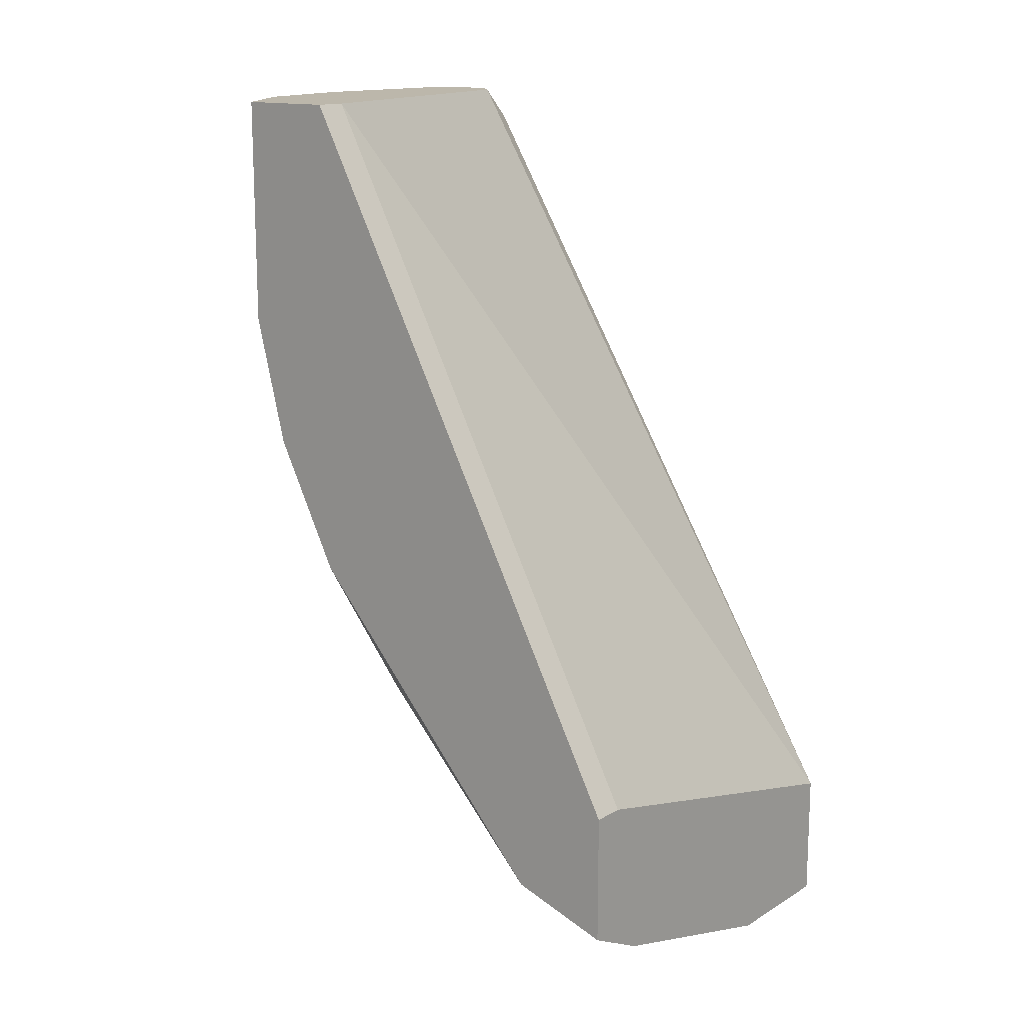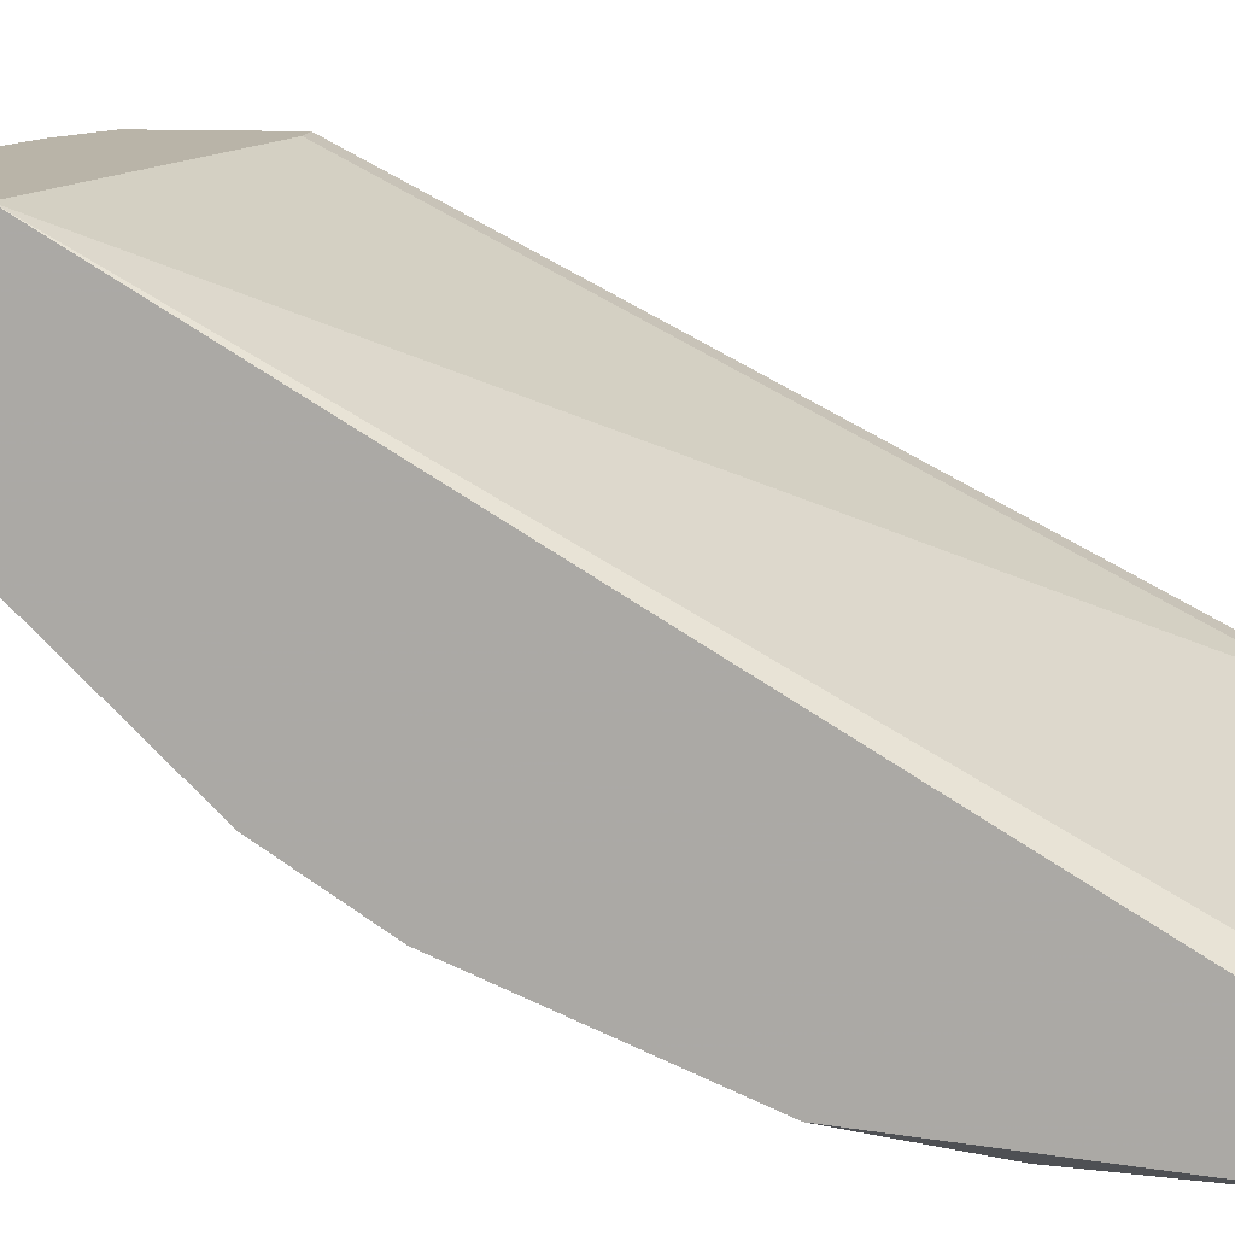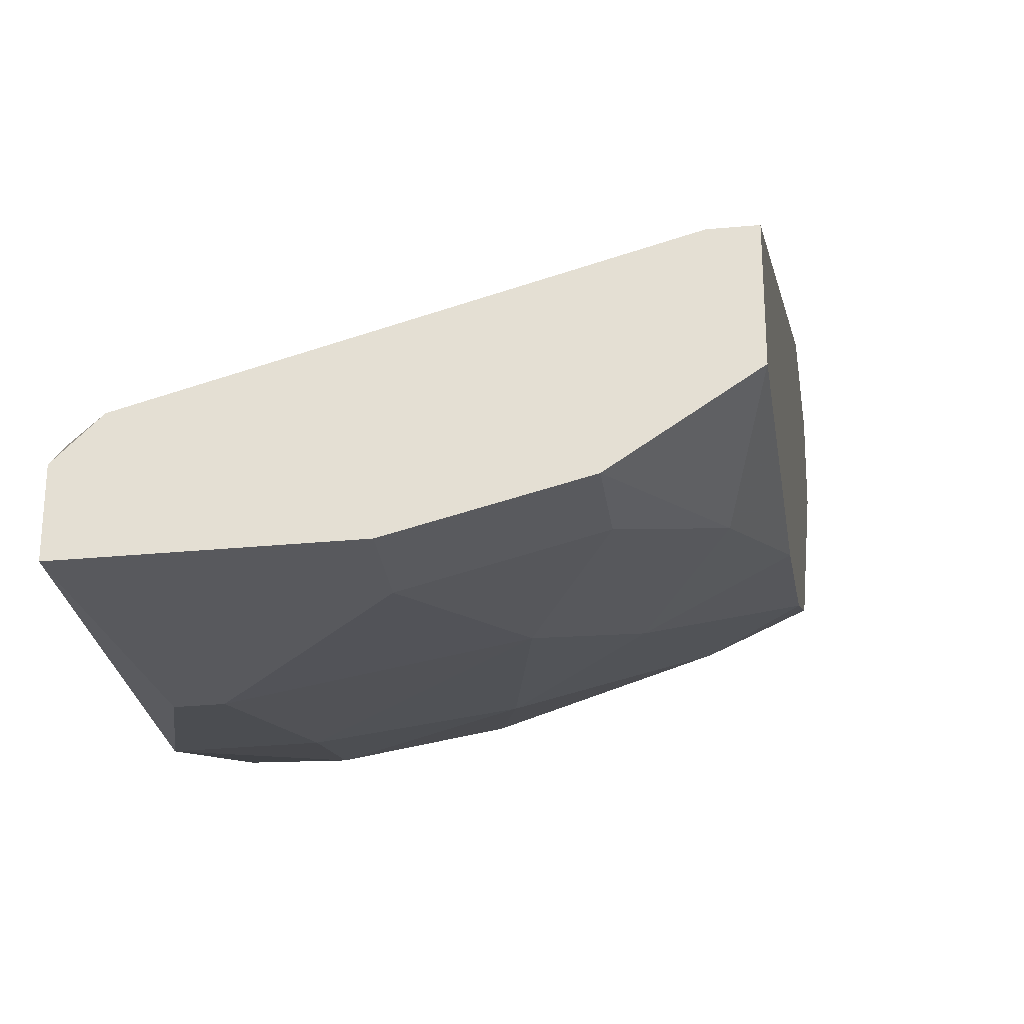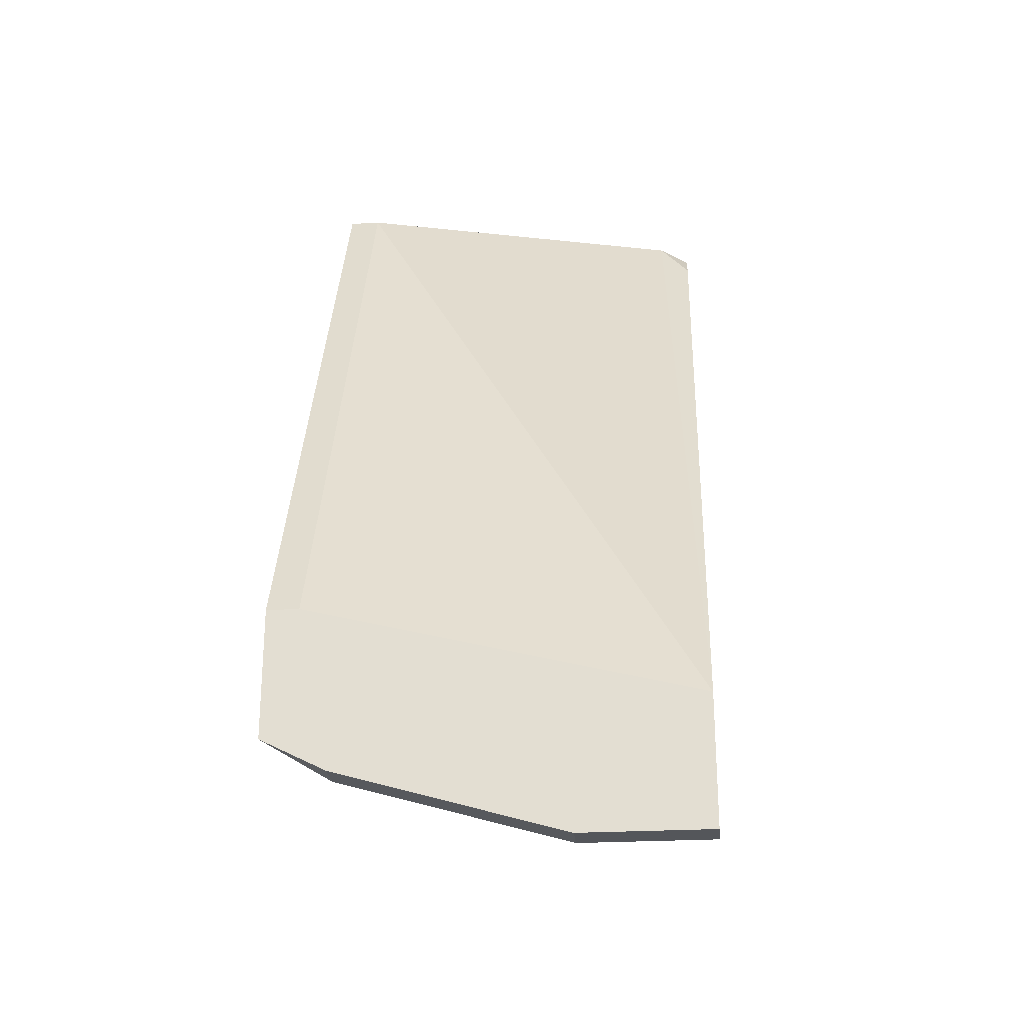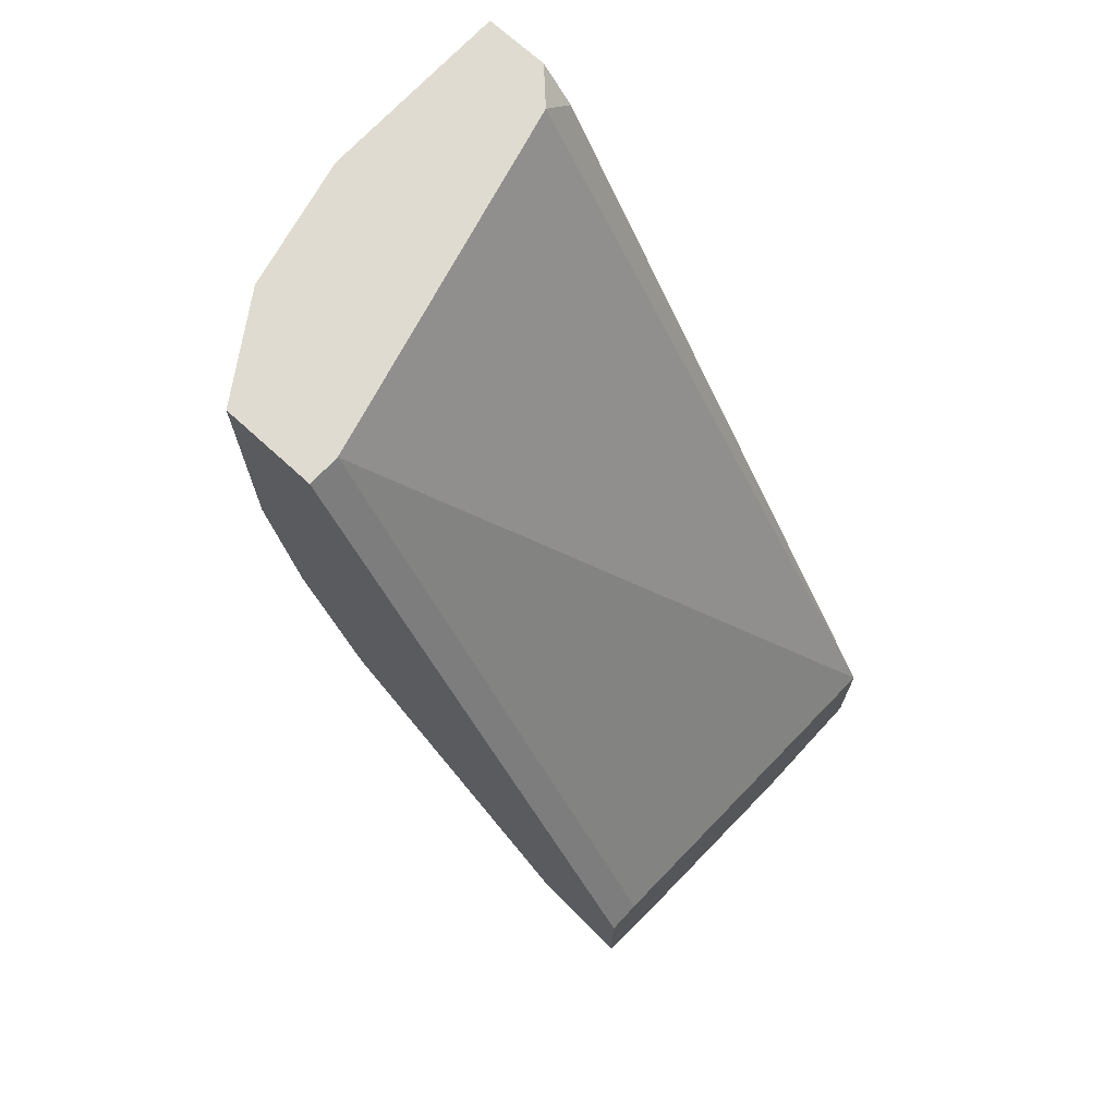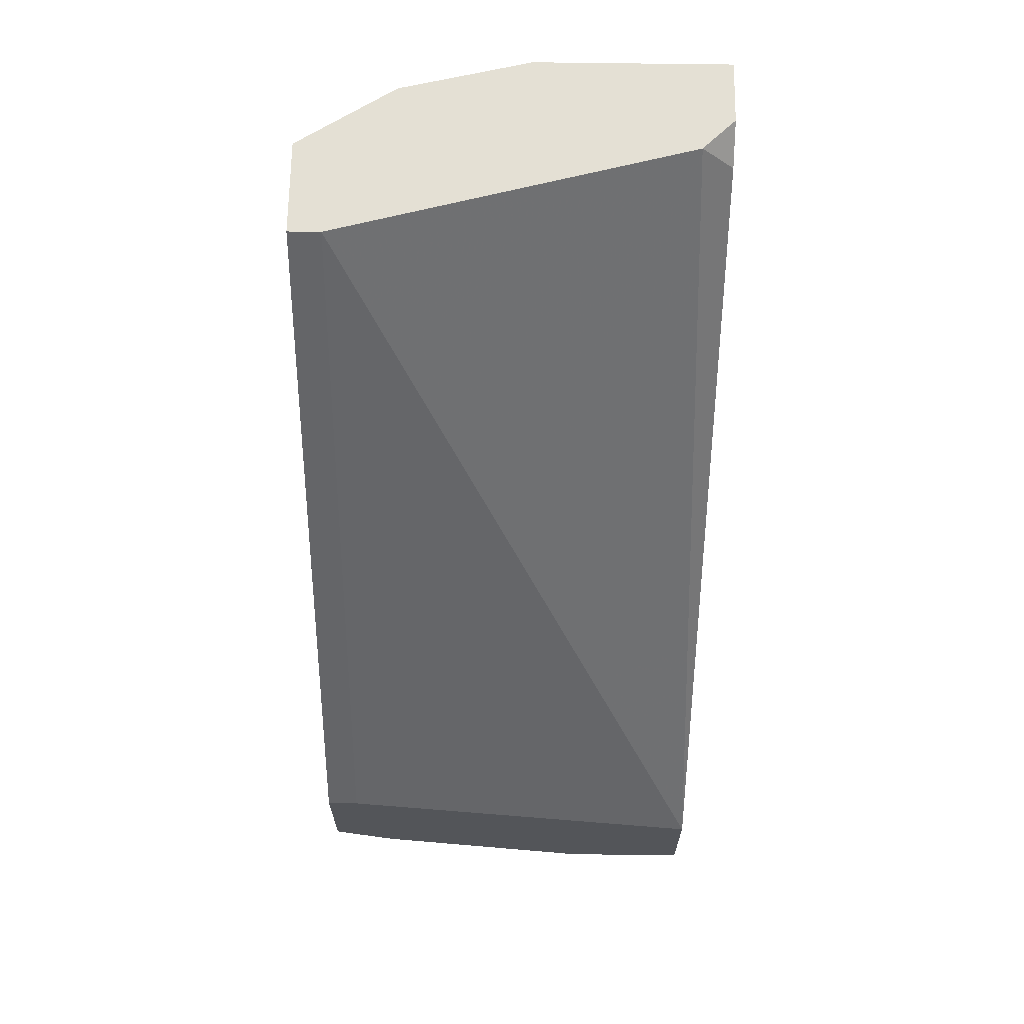
<metadata>
{"format":"obj","ext":"obj","renderer":"f3d","projection":"perspective","resolution":1024,"background":"white","views":[{"elev":14.5,"azim":128.3,"up":"+Z"},{"elev":13.1,"azim":-83.7,"up":"+Y"},{"elev":-30.0,"azim":7.9,"up":"+Y"},{"elev":-25.7,"azim":-174.7,"up":"+Z"},{"elev":70.1,"azim":132.6,"up":"+Z"},{"elev":66.1,"azim":-179.2,"up":"+Z"}]}
</metadata>
<code>
v 0.02078 -0.02735 0.01366
v 0.002545 -0.05835 0.05012
v 0.004369 -0.05835 0.05012
v 0.02261 -0.04741 0.06107
v 0.000721 -0.02735 0.01731
v 0.01895 -0.04558 0.02642
v 0.000721 -0.0547 0.06107
v 0.000721 -0.03829 0.01548
v 0.02443 -0.05288 0.0483
v 0.02443 -0.02735 0.02278
v 0.01895 -0.05652 0.06107
v 0.000721 -0.05105 0.03007
v 0.02443 -0.03282 0.01731
v 0.01349 -0.0547 0.041
v 0.000721 -0.02917 0.01001
v 0.002545 -0.05288 0.06107
v 0.02443 -0.05288 0.06107
v 0.000721 -0.05835 0.06107
v 0.02443 -0.04741 0.03372
v 0.01531 -0.03282 0.01366
v 0.006193 -0.04741 0.0246
v 0.01531 -0.04012 0.01913
v 0.006193 -0.0547 0.03735
v 0.01167 -0.05835 0.05742
v 0.02443 -0.04741 0.06107
v 0.00802 -0.02735 0.01001
v 0.000721 -0.05652 0.04283
v 0.01167 -0.05105 0.0319
v 0.02078 -0.05105 0.03735
v 0.01531 -0.05652 0.05012
v 0.02261 -0.02735 0.02278
v 0.00802 -0.02917 0.01001
v 0.02443 -0.02735 0.01548
v 0.02261 -0.04376 0.02642
v 0.006193 -0.04012 0.01731
v 0.000721 -0.02735 0.01001
v 0.02261 -0.0547 0.05377
v 0.000721 -0.04741 0.0246
v 0.02078 -0.02917 0.01366
v 0.02443 -0.05105 0.041
v 0.01167 -0.05835 0.06107
v 0.01895 -0.0547 0.04648
v 0.009842 -0.03464 0.01366
v 0.006193 -0.05652 0.04283
v 0.02261 -0.03647 0.01913
v 0.000721 -0.05288 0.05924
v 0.01895 -0.05652 0.05742
v 0.004369 -0.05105 0.03007
f 28 23 48
f 7 5 8
f 1 5 10
f 4 7 11
f 7 8 12
f 10 9 13
f 8 5 15
f 4 5 16
f 7 4 16
f 9 10 17
f 4 11 17
f 2 3 18
f 11 7 18
f 7 12 18
f 13 9 19
f 6 21 22
f 18 3 24
f 10 4 25
f 4 17 25
f 17 10 25
f 5 1 26
f 3 2 27
f 2 18 27
f 18 12 27
f 12 23 27
f 21 6 28
f 14 23 28
f 6 19 29
f 28 6 29
f 14 28 29
f 24 3 30
f 5 4 31
f 10 5 31
f 4 10 31
f 8 15 32
f 26 1 32
f 15 26 32
f 1 10 33
f 10 13 33
f 19 6 34
f 13 19 34
f 6 22 34
f 22 21 35
f 15 5 36
f 5 26 36
f 26 15 36
f 9 17 37
f 17 11 37
f 12 8 38
f 21 12 38
f 8 35 38
f 35 21 38
f 13 20 39
f 20 32 39
f 32 1 39
f 1 33 39
f 33 13 39
f 19 9 40
f 14 29 40
f 29 19 40
f 11 18 41
f 24 11 41
f 18 24 41
f 30 14 42
f 9 37 42
f 37 30 42
f 40 9 42
f 14 40 42
f 20 22 43
f 8 32 43
f 32 20 43
f 35 8 43
f 22 35 43
f 23 14 44
f 3 27 44
f 27 23 44
f 14 30 44
f 30 3 44
f 20 13 45
f 22 20 45
f 13 34 45
f 34 22 45
f 5 7 46
f 16 5 46
f 7 16 46
f 11 24 47
f 24 30 47
f 37 11 47
f 30 37 47
f 12 21 48
f 23 12 48
f 21 28 48

</code>
